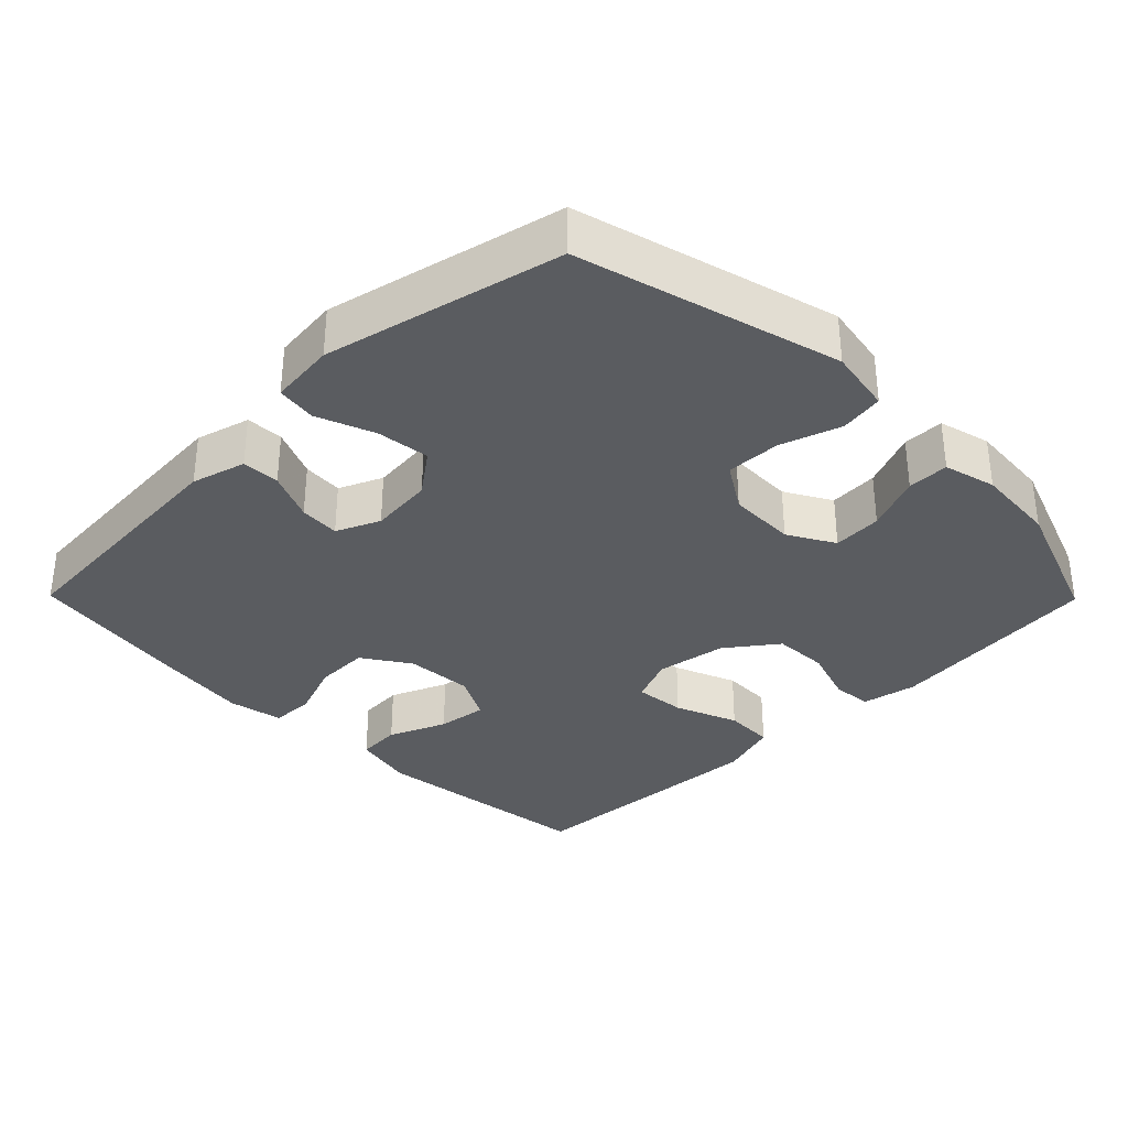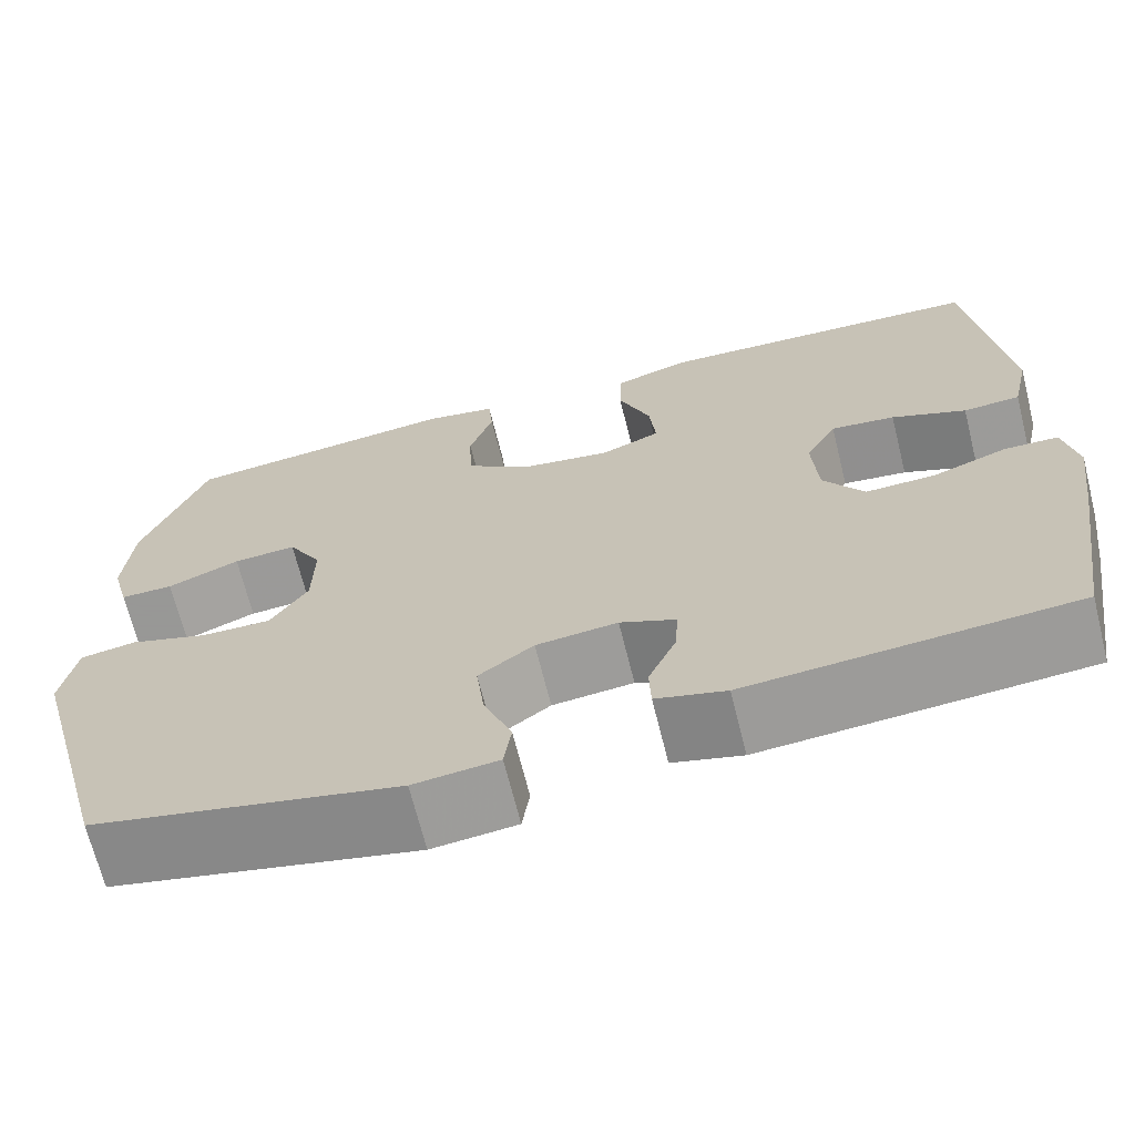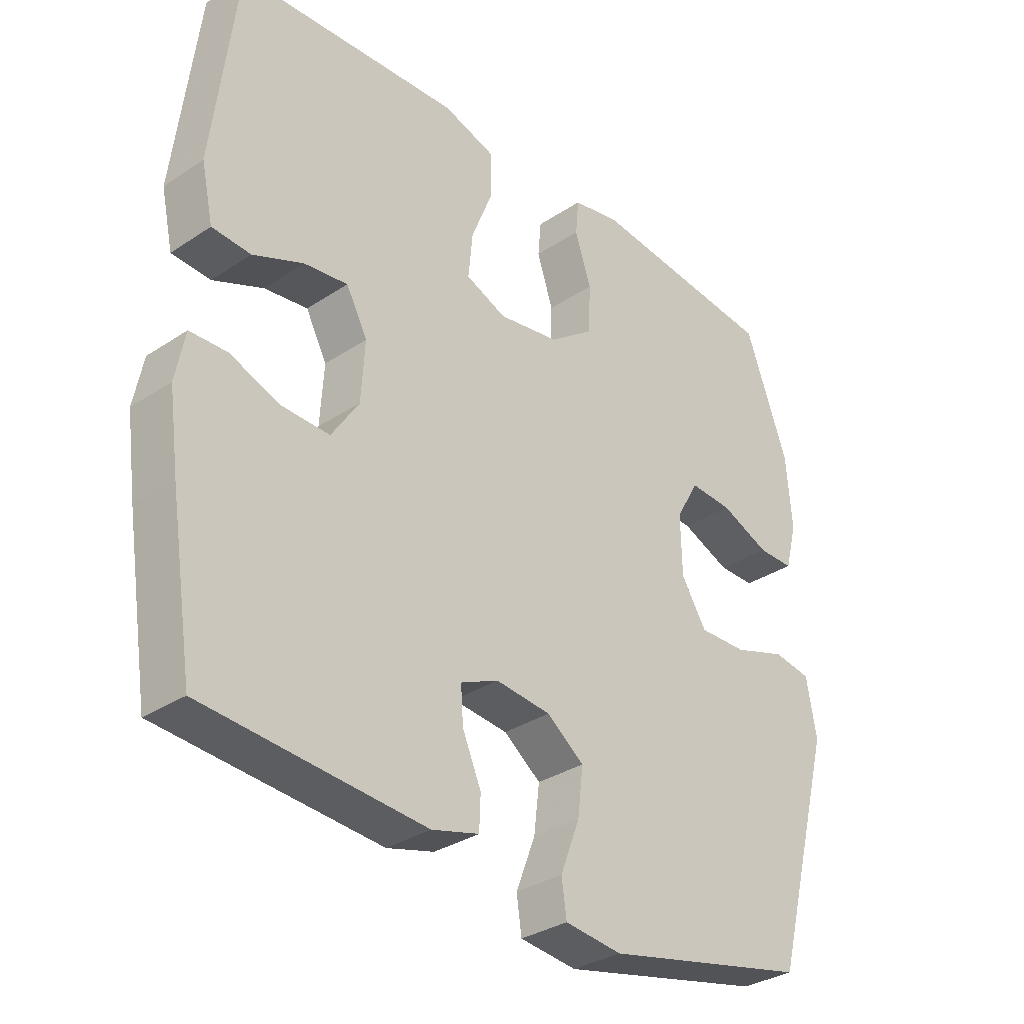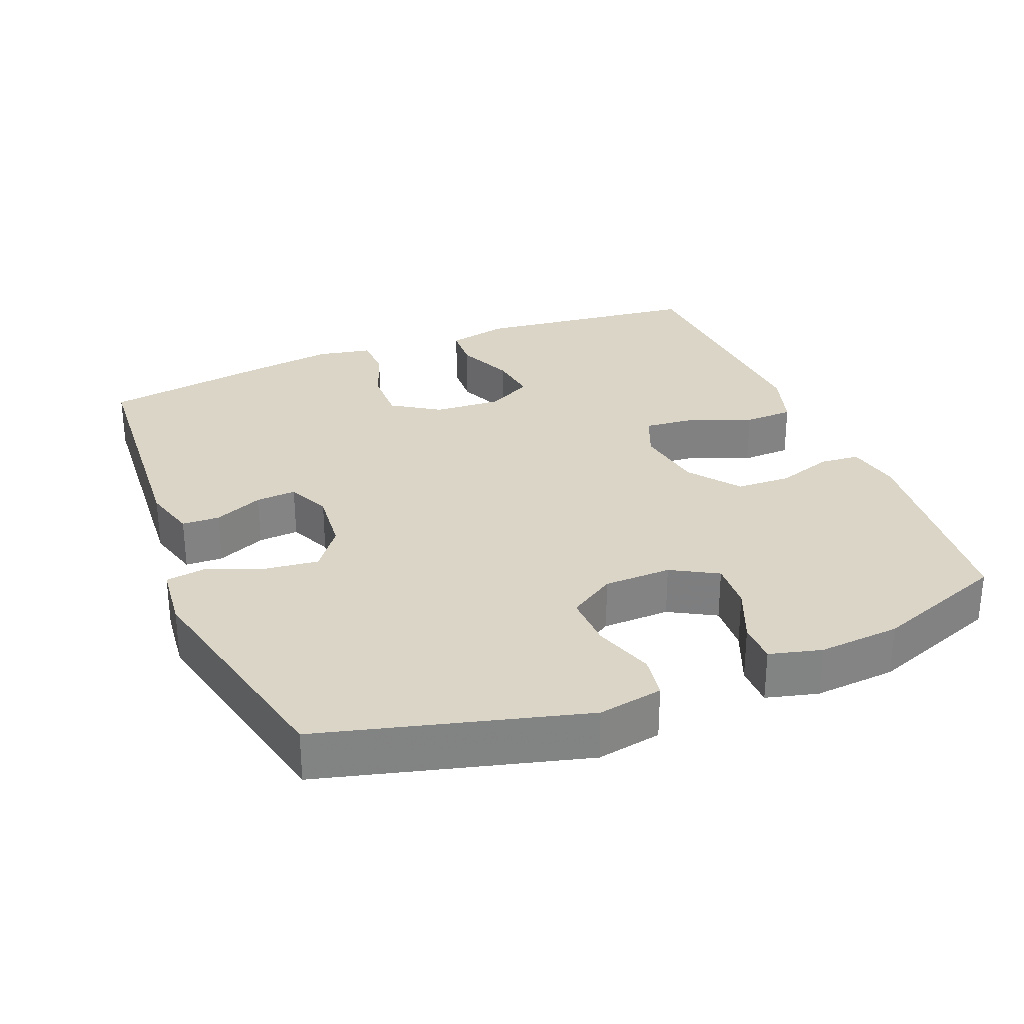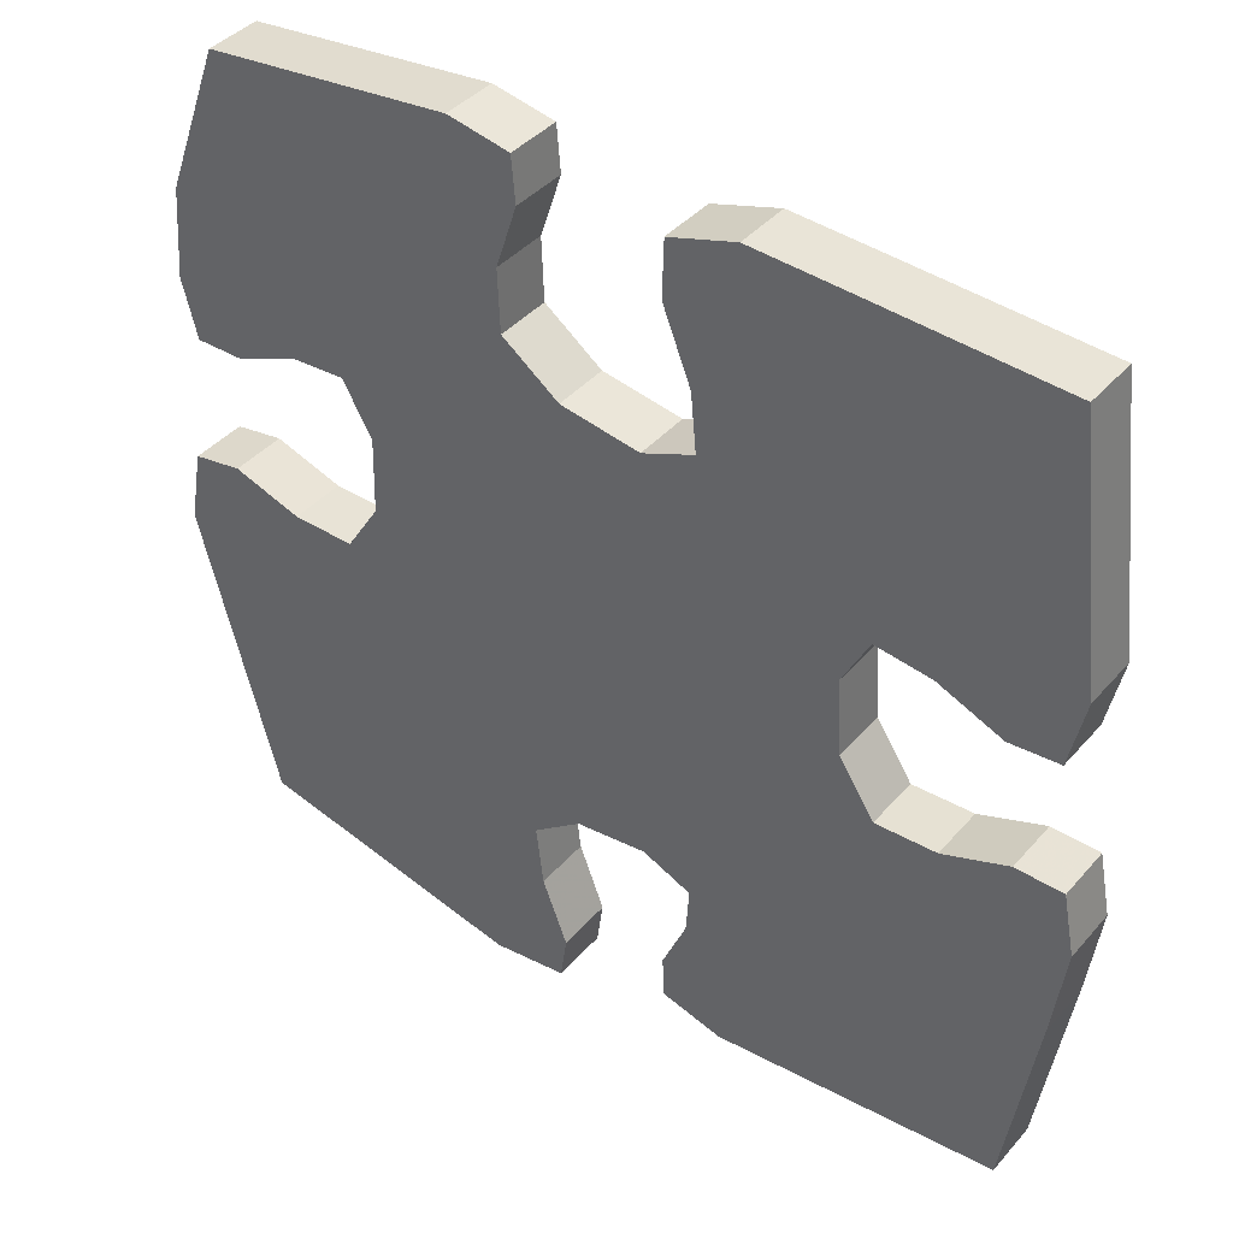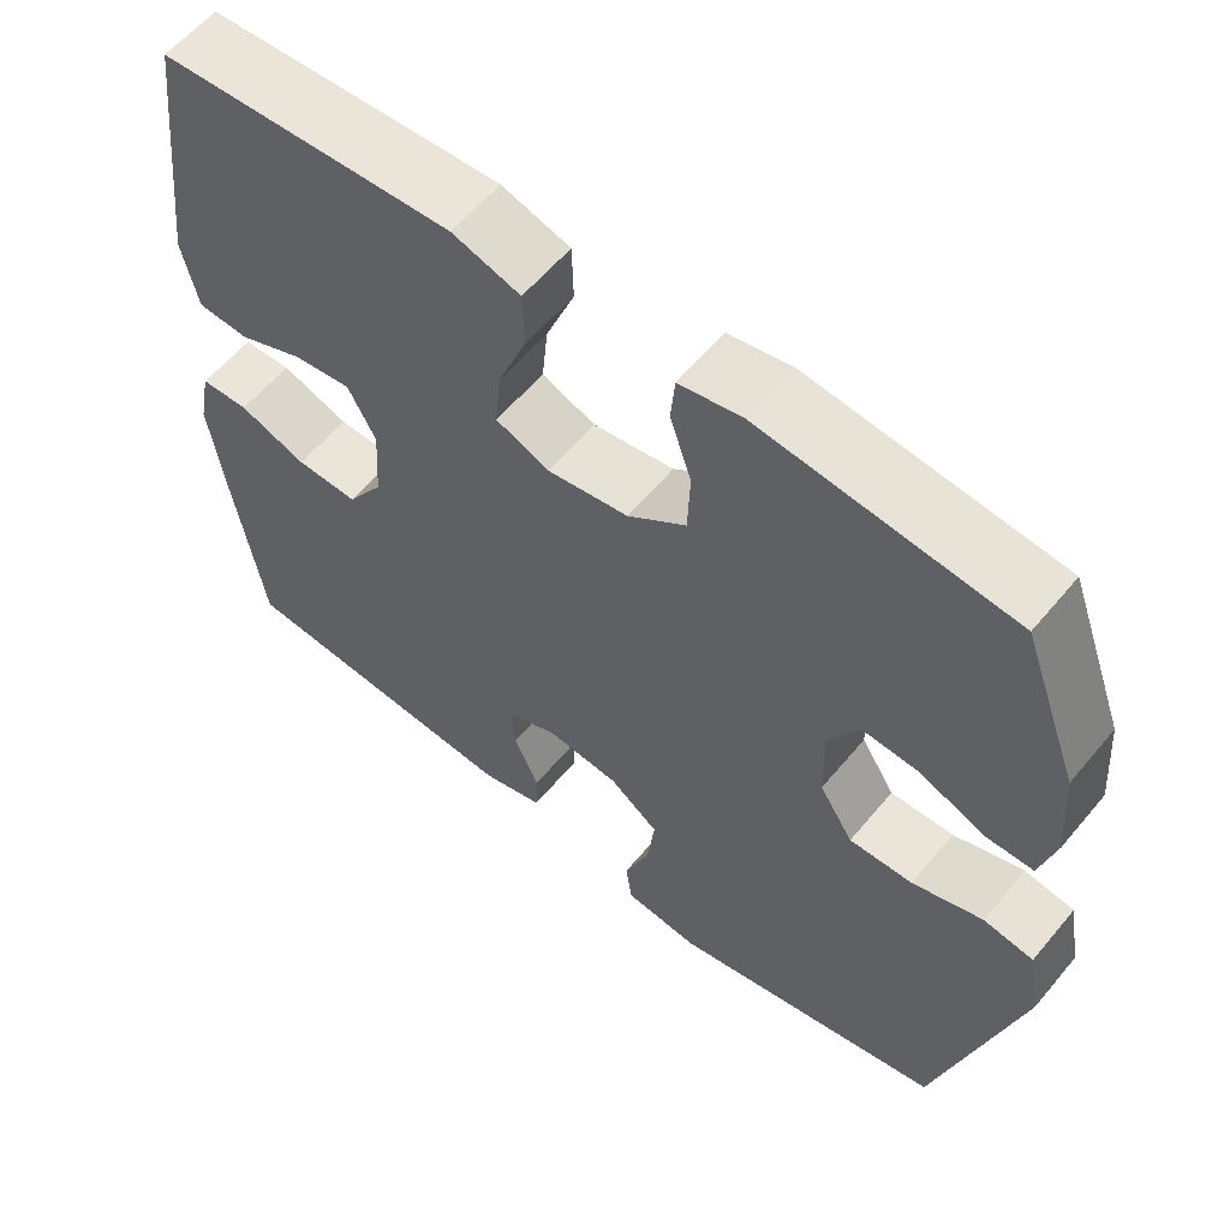
<metadata>
{"format":"obj","ext":"obj","renderer":"f3d","projection":"perspective","resolution":1024,"background":"white","views":[{"elev":-33.8,"azim":-135.4,"up":"+Y"},{"elev":-68.4,"azim":14.0,"up":"+Z"},{"elev":-32.5,"azim":132.7,"up":"+Z"},{"elev":29.5,"azim":-112.1,"up":"+Y"},{"elev":40.1,"azim":36.6,"up":"+Z"},{"elev":58.9,"azim":-140.6,"up":"+Z"}]}
</metadata>
<code>
v 0.5 0.07 -0.5
v 0.146 0.07 -0.526
v 0.07 0.07 -0.505
v 0.068 0.07 -0.452
v 0.098 0.07 -0.383
v 0.102 0.07 -0.326
v 0.041 0.07 -0.299
v -0.048 0.07 -0.308
v -0.108 0.07 -0.353
v -0.099 0.07 -0.428
v -0.068 0.07 -0.509
v -0.076 0.07 -0.565
v -0.168 0.07 -0.575
v -0.5 0.07 -0.5
v -0.598 0.07 -0.134
v -0.582 0.07 -0.043
v -0.521 0.07 -0.033
v -0.436 0.07 -0.061
v -0.359 0.07 -0.063
v -0.318 0.07 0.002
v -0.316 0.07 0.097
v -0.353 0.07 0.162
v -0.422 0.07 0.158
v -0.501 0.07 0.125
v -0.559 0.07 0.125
v -0.578 0.07 0.198
v -0.569 0.07 0.313
v -0.5 0.07 0.5
v -0.196 0.07 0.533
v -0.119 0.07 0.518
v -0.114 0.07 0.462
v -0.14 0.07 0.383
v -0.137 0.07 0.306
v -0.066 0.07 0.253
v 0.033 0.07 0.237
v 0.098 0.07 0.264
v 0.091 0.07 0.336
v 0.056 0.07 0.424
v 0.058 0.07 0.494
v 0.141 0.07 0.52
v 0.271 0.07 0.513
v 0.5 0.07 0.5
v 0.538 0.07 0.181
v 0.519 0.07 0.094
v 0.457 0.07 0.09
v 0.376 0.07 0.124
v 0.306 0.07 0.133
v 0.272 0.07 0.069
v 0.278 0.07 -0.026
v 0.322 0.07 -0.093
v 0.398 0.07 -0.091
v 0.48 0.07 -0.061
v 0.539 0.07 -0.063
v 0.554 0.07 -0.14
v 0.538 0.07 -0.258
v 0.5 0 -0.5
v 0.146 0 -0.526
v 0.07 0 -0.505
v 0.068 0 -0.452
v 0.098 0 -0.383
v 0.102 0 -0.326
v 0.041 0 -0.299
v -0.048 0 -0.308
v -0.108 0 -0.353
v -0.099 0 -0.428
v -0.068 0 -0.509
v -0.076 0 -0.565
v -0.168 0 -0.575
v -0.5 0 -0.5
v -0.598 0 -0.134
v -0.582 0 -0.043
v -0.521 0 -0.033
v -0.436 0 -0.061
v -0.359 0 -0.063
v -0.318 0 0.002
v -0.316 0 0.097
v -0.353 0 0.162
v -0.422 0 0.158
v -0.501 0 0.125
v -0.559 0 0.125
v -0.578 0 0.198
v -0.569 0 0.313
v -0.5 0 0.5
v -0.196 0 0.533
v -0.119 0 0.518
v -0.114 0 0.462
v -0.14 0 0.383
v -0.137 0 0.306
v -0.066 0 0.253
v 0.033 0 0.237
v 0.098 0 0.264
v 0.091 0 0.336
v 0.056 0 0.424
v 0.058 0 0.494
v 0.141 0 0.52
v 0.271 0 0.513
v 0.5 0 0.5
v 0.538 0 0.181
v 0.519 0 0.094
v 0.457 0 0.09
v 0.376 0 0.124
v 0.306 0 0.133
v 0.272 0 0.069
v 0.278 0 -0.026
v 0.322 0 -0.093
v 0.398 0 -0.091
v 0.48 0 -0.061
v 0.539 0 -0.063
v 0.554 0 -0.14
v 0.538 0 -0.258
f 3 4 5
f 2 3 5
f 1 2 5
f 55 1 5
f 54 55 5
f 53 54 5
f 52 53 5
f 51 52 5
f 50 51 5 6
f 49 50 6 7
f 48 49 7 8
f 47 48 8 9
f 44 45 46
f 43 44 46
f 42 43 46
f 41 42 46
f 40 41 46
f 39 40 46
f 38 39 46
f 37 38 46
f 36 37 46 47
f 35 36 47 9
f 30 31 32
f 29 30 32
f 28 29 32
f 27 28 32
f 26 27 32
f 25 26 32
f 24 25 32
f 23 24 32
f 22 23 32 33
f 21 22 33 34
f 16 17 18
f 15 16 18
f 14 15 18
f 13 14 18
f 12 13 18
f 11 12 18
f 10 11 18
f 9 10 18 19
f 34 35 9
f 21 34 9
f 20 21 9
f 9 19 20
f 60 59 58
f 60 58 57
f 60 57 56
f 60 56 110
f 60 110 109
f 60 109 108
f 60 108 107
f 60 107 106
f 61 60 106 105
f 62 61 105 104
f 63 62 104 103
f 64 63 103 102
f 101 100 99
f 101 99 98
f 101 98 97
f 101 97 96
f 101 96 95
f 101 95 94
f 101 94 93
f 101 93 92
f 102 101 92 91
f 64 102 91 90
f 87 86 85
f 87 85 84
f 87 84 83
f 87 83 82
f 87 82 81
f 87 81 80
f 87 80 79
f 87 79 78
f 88 87 78 77
f 89 88 77 76
f 73 72 71
f 73 71 70
f 73 70 69
f 73 69 68
f 73 68 67
f 73 67 66
f 73 66 65
f 74 73 65 64
f 64 90 89
f 64 89 76
f 64 76 75
f 75 74 64
f 1 56 57 2
f 2 57 58 3
f 3 58 59 4
f 4 59 60 5
f 5 60 61 6
f 6 61 62 7
f 7 62 63 8
f 8 63 64 9
f 9 64 65 10
f 10 65 66 11
f 11 66 67 12
f 12 67 68 13
f 13 68 69 14
f 14 69 70 15
f 15 70 71 16
f 16 71 72 17
f 17 72 73 18
f 18 73 74 19
f 19 74 75 20
f 20 75 76 21
f 21 76 77 22
f 22 77 78 23
f 23 78 79 24
f 24 79 80 25
f 25 80 81 26
f 26 81 82 27
f 27 82 83 28
f 28 83 84 29
f 29 84 85 30
f 30 85 86 31
f 31 86 87 32
f 32 87 88 33
f 33 88 89 34
f 34 89 90 35
f 35 90 91 36
f 36 91 92 37
f 37 92 93 38
f 38 93 94 39
f 39 94 95 40
f 40 95 96 41
f 41 96 97 42
f 42 97 98 43
f 43 98 99 44
f 44 99 100 45
f 45 100 101 46
f 46 101 102 47
f 47 102 103 48
f 48 103 104 49
f 49 104 105 50
f 50 105 106 51
f 51 106 107 52
f 52 107 108 53
f 53 108 109 54
f 54 109 110 55
f 55 110 56 1

</code>
